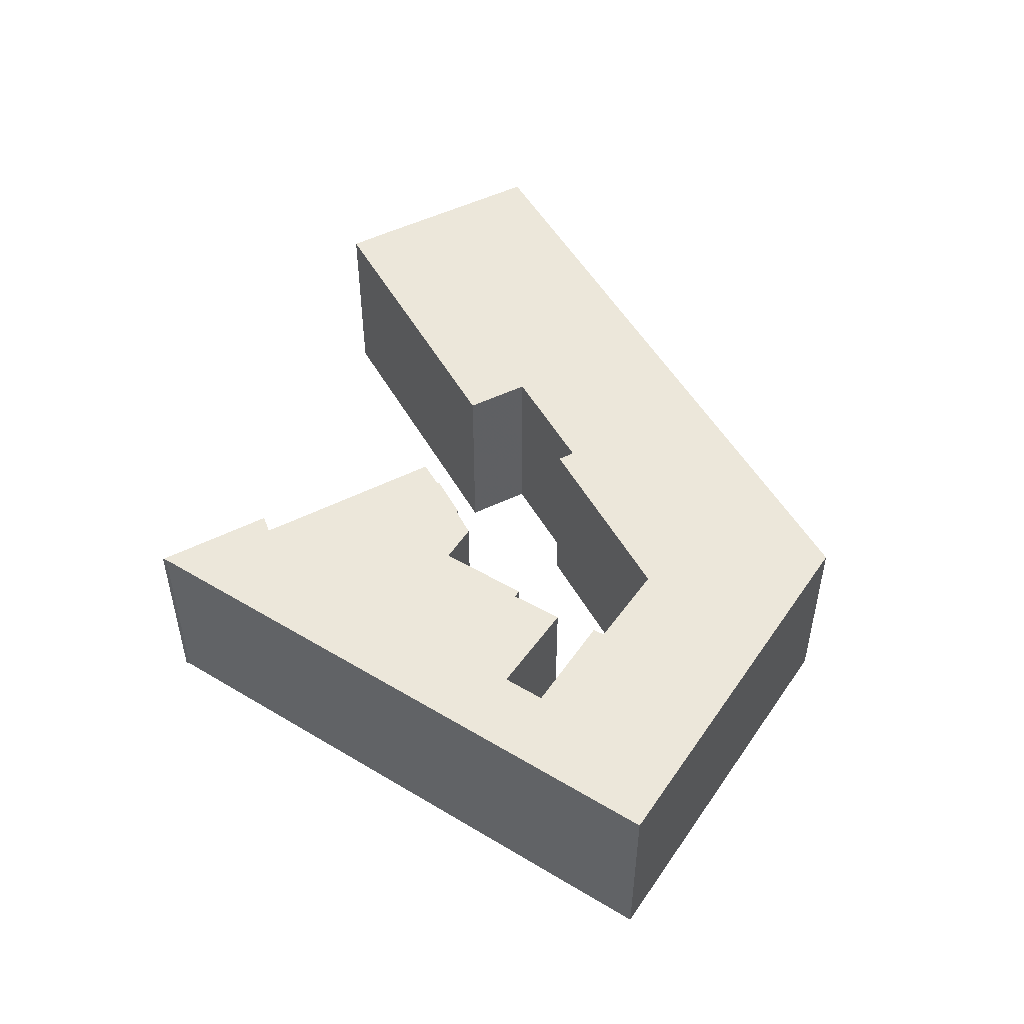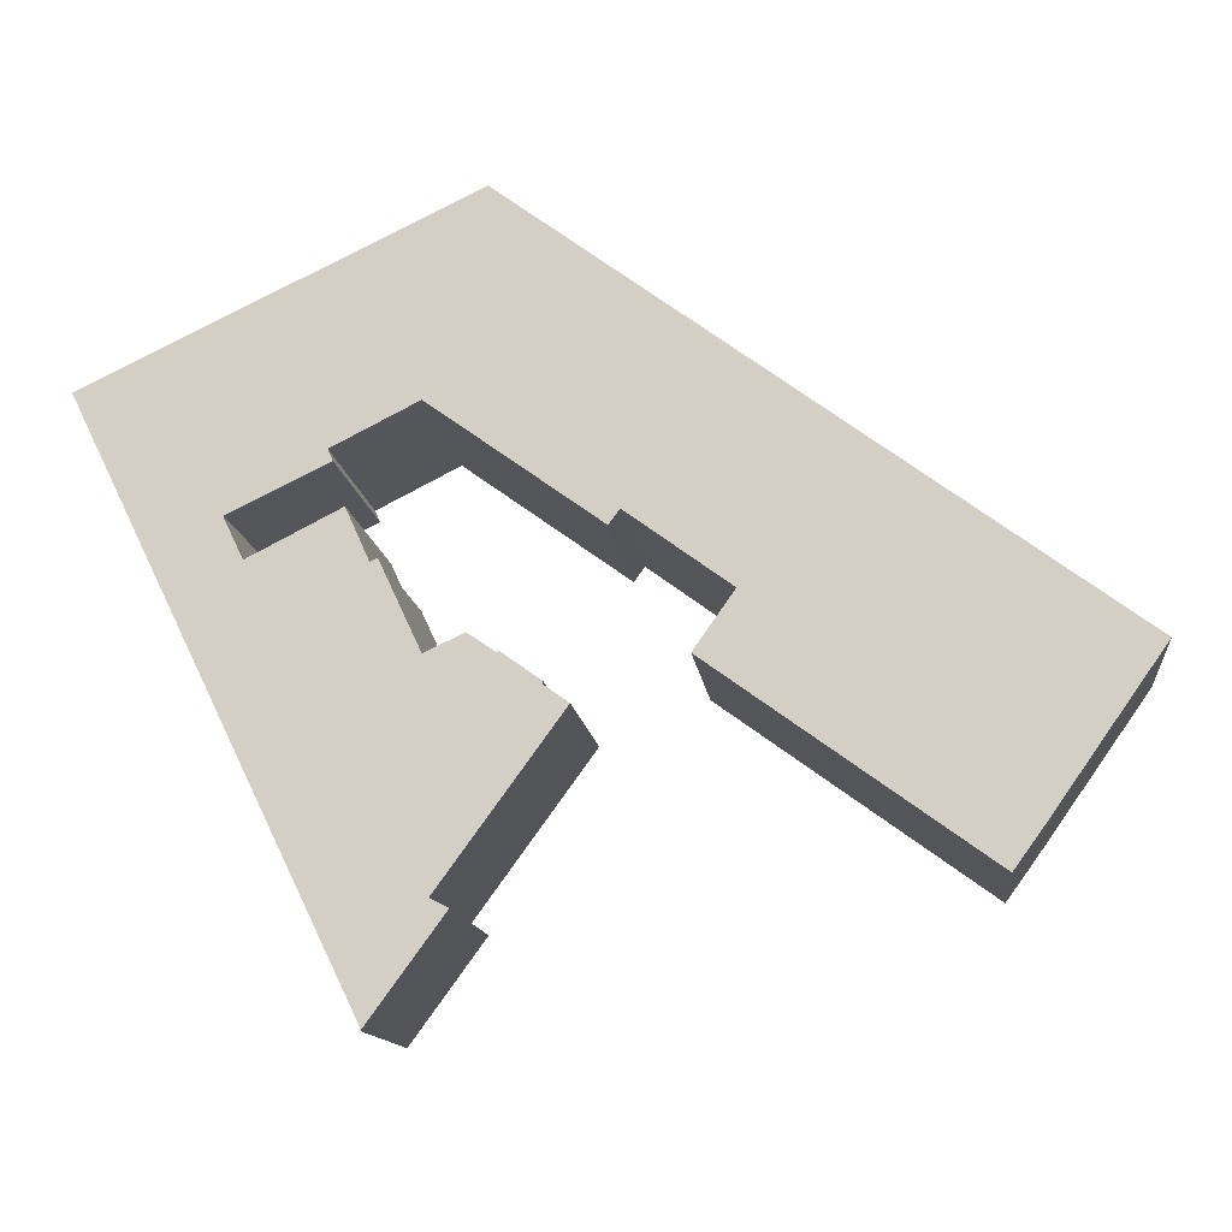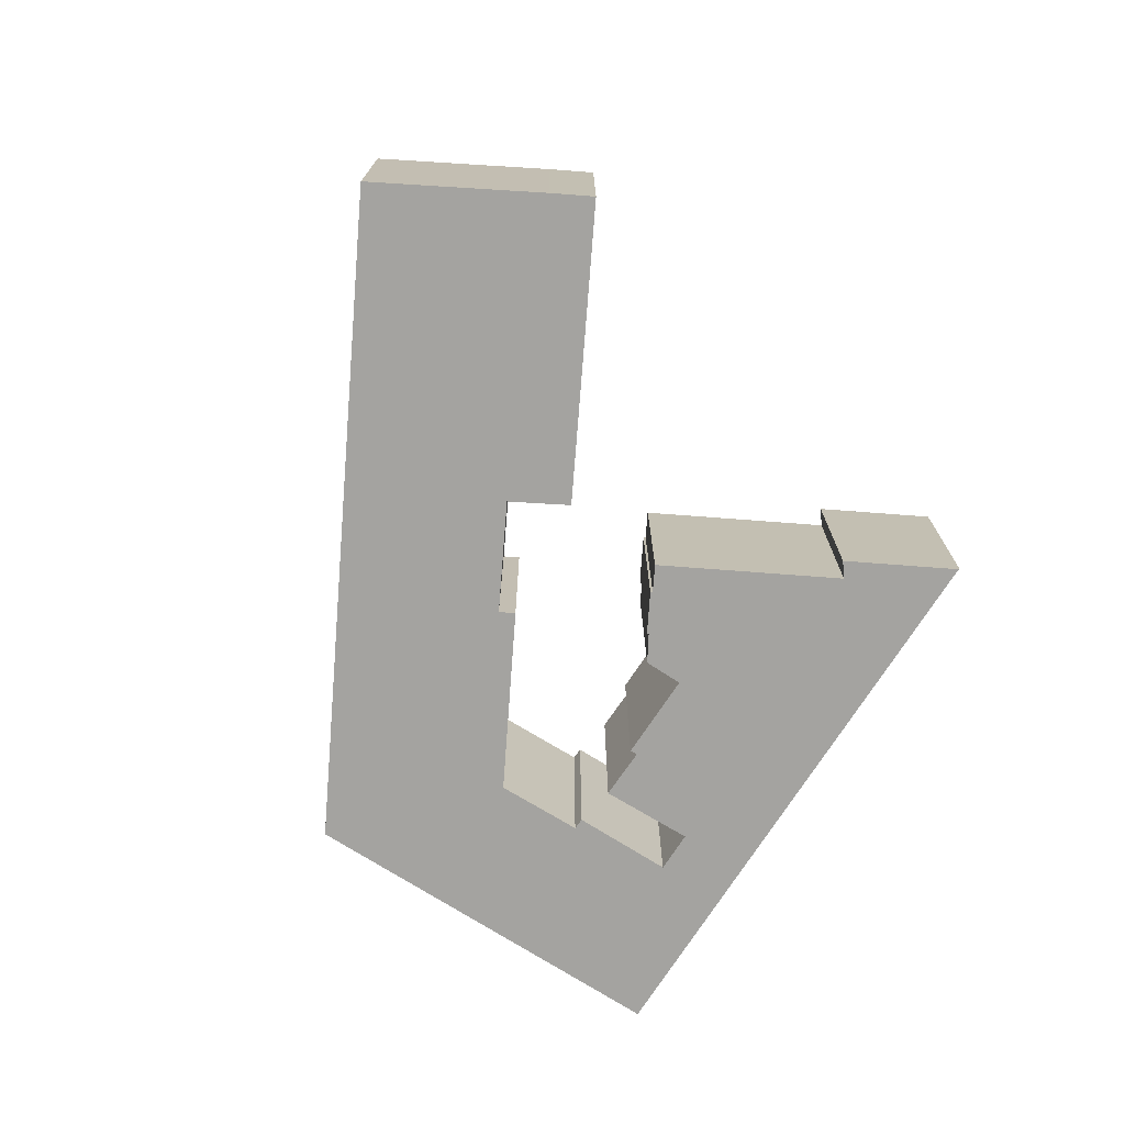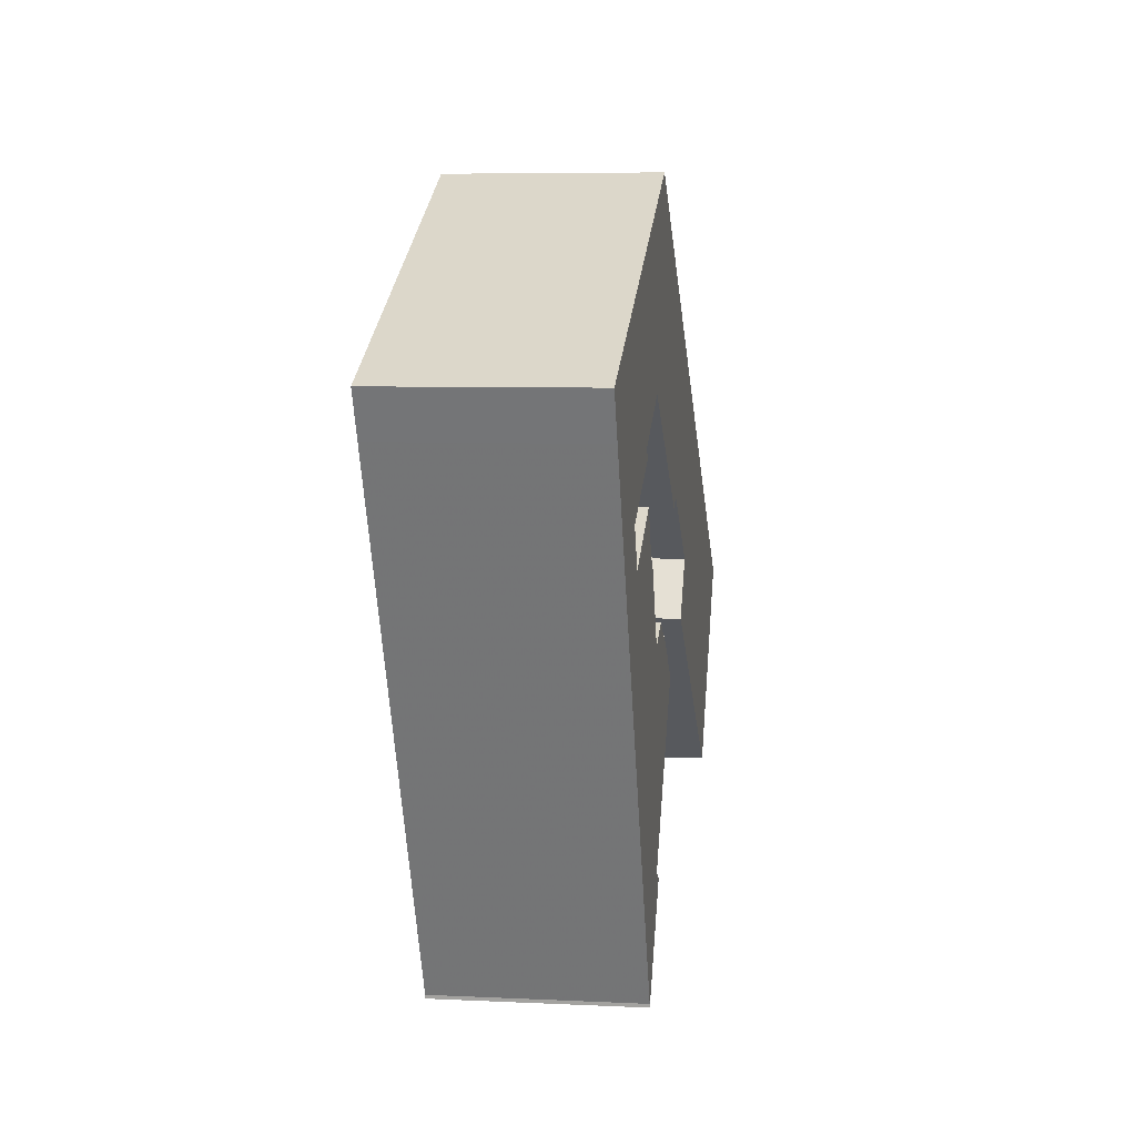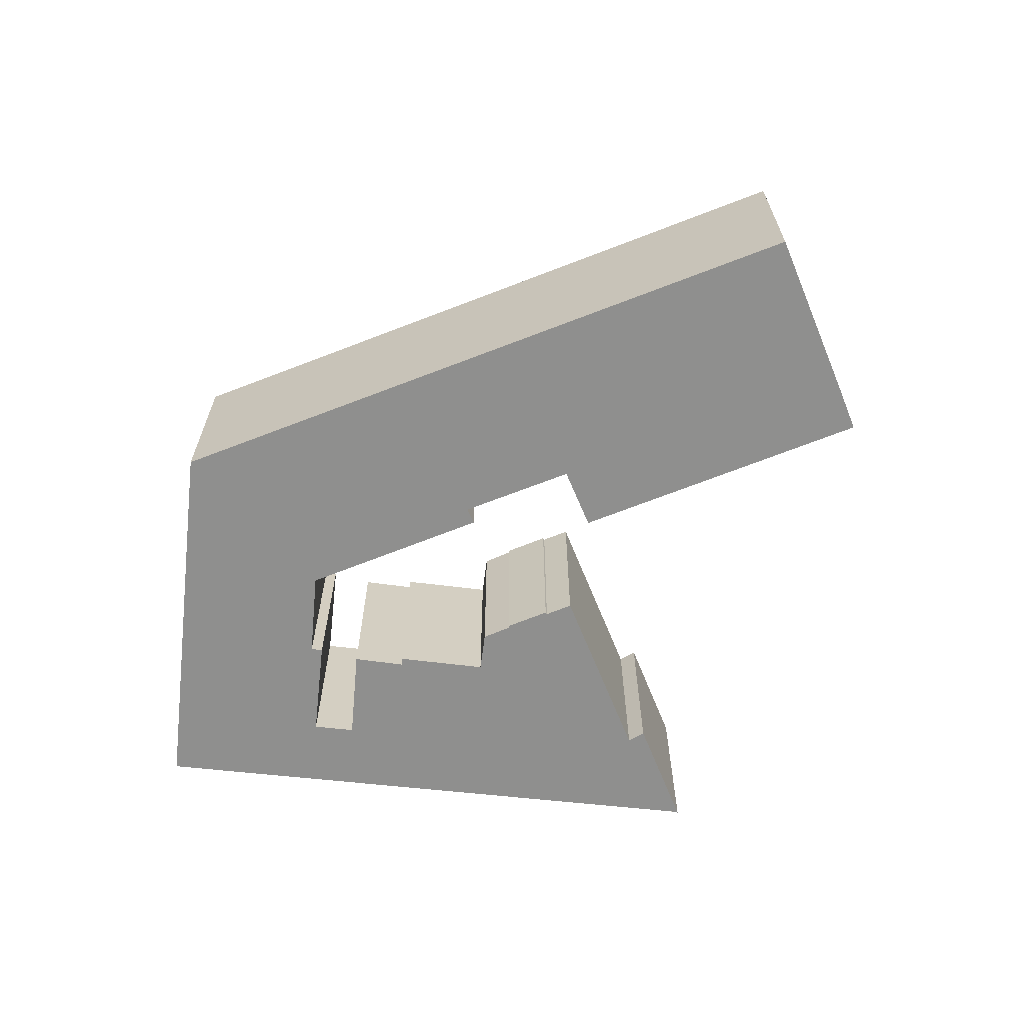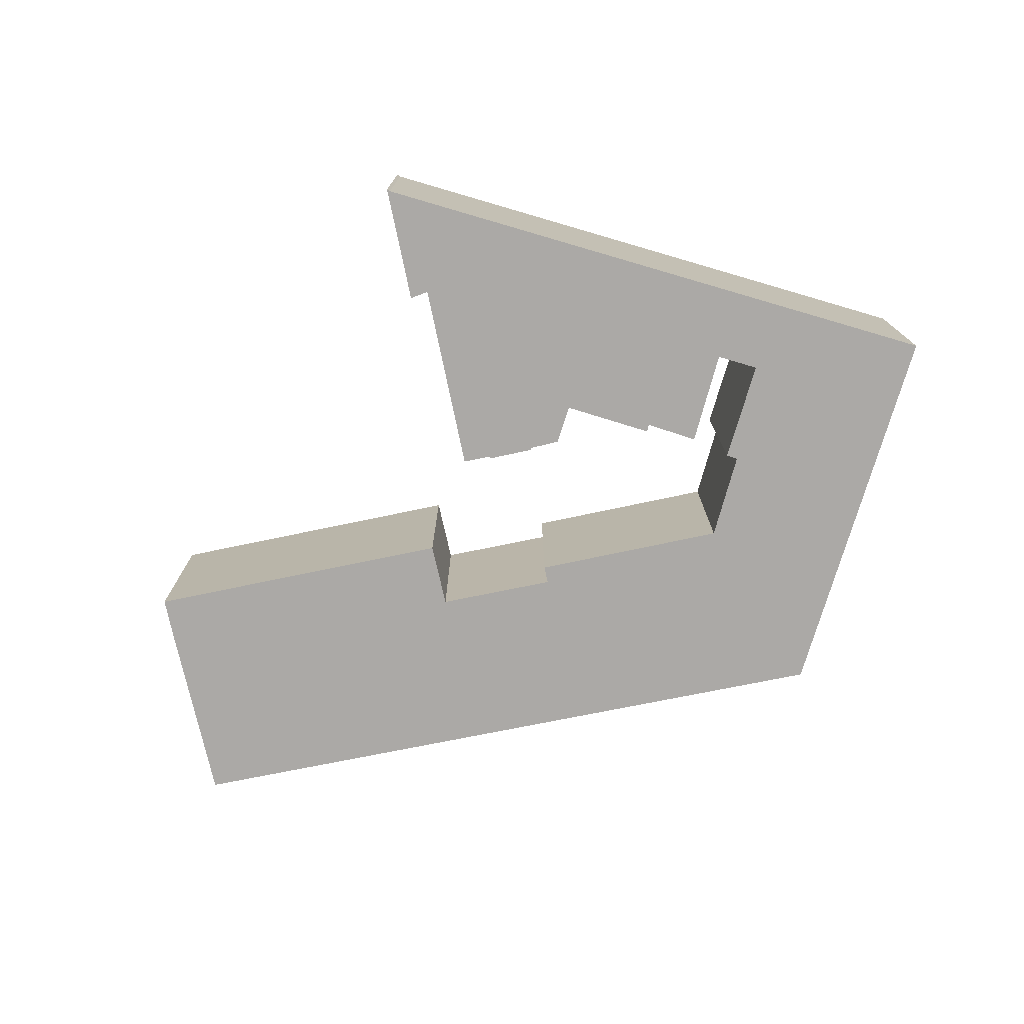
<metadata>
{"format":"obj","ext":"obj","renderer":"f3d","projection":"perspective","resolution":1024,"background":"white","views":[{"elev":50.8,"azim":-82.6,"up":"+Y"},{"elev":-13.2,"azim":6.6,"up":"+Z"},{"elev":-72.9,"azim":121.7,"up":"+Y"},{"elev":6.5,"azim":-82.0,"up":"+Z"},{"elev":-65.1,"azim":57.9,"up":"+Y"},{"elev":-75.6,"azim":-132.2,"up":"+Y"}]}
</metadata>
<code>
g default
v 16.34 0 12.49
v 6.041 0 20.09
v -8.513 0 30.85
v -16.14 0 27.18
v -32.91 0 19.11
v -39.39 0 16
v -37.63 0 12.35
v -16.78 0 -30.53
v -16.73 0 -30.85
v -10.63 0 -22.47
v -12.1 0 -21.73
v -2.26 0 -8.195
v -4.264 0 -6.75
v -4.183 0 -6.56
v -7.402 0 -4.259
v -7.511 0 -4.392
v -9.72 0 -2.891
v -12.88 0 -4.348
v -16.21 0 2.769
v -16.79 0 2.457
v -18.68 0 6.649
v -26.07 0 2.88
v -27.67 0 6.205
v -19.65 0 10.09
v -20.05 0 11.02
v -13.19 0 14.49
v 0.4096 0 4.648
v 1.28 0 5.86
v 9.508 0 -0.1779
v 6.268 0 -4.782
v 28 0 -20.59
v 30.32 0 -17.39
v 39.39 0 -4.537
v 16.34 16.97 12.49
v 6.041 16.97 20.09
v -8.513 16.97 30.85
v -16.14 16.97 27.18
v -32.91 16.97 19.11
v -39.39 16.97 16
v -37.63 16.97 12.35
v -16.78 16.97 -30.53
v -16.73 16.97 -30.85
v -10.63 16.97 -22.47
v -12.1 16.97 -21.73
v -2.26 16.97 -8.195
v -4.264 16.97 -6.75
v -4.183 16.97 -6.56
v -7.402 16.97 -4.259
v -7.511 16.97 -4.392
v -9.72 16.97 -2.891
v -12.88 16.97 -4.348
v -16.21 16.97 2.769
v -16.79 16.97 2.457
v -18.68 16.97 6.649
v -26.07 16.97 2.88
v -27.67 16.97 6.205
v -19.65 16.97 10.09
v -20.05 16.97 11.02
v -13.19 16.97 14.49
v 0.4096 16.97 4.648
v 1.28 16.97 5.86
v 9.508 16.97 -0.1779
v 6.268 16.97 -4.782
v 28 16.97 -20.59
v 30.32 16.97 -17.39
v 39.39 16.97 -4.537
f 3 4 2
f 5 2 4
f 6 2 5
f 26 2 6
f 2 26 1
f 1 26 28
f 27 28 26
f 7 26 6
f 26 7 25
f 25 7 24
f 24 7 23
f 23 7 22
f 20 22 18
f 16 18 14
f 14 18 13
f 13 18 12
f 12 18 11
f 18 22 11
f 22 7 11
f 8 10 11
f 8 11 7
f 10 8 9
f 15 16 14
f 17 18 16
f 19 20 18
f 21 22 20
f 29 1 28
f 1 29 33
f 30 33 29
f 33 30 32
f 31 32 30
f 35 37 36
f 37 35 38
f 38 35 39
f 39 35 59
f 34 59 35
f 61 59 34
f 59 61 60
f 39 59 40
f 58 40 59
f 57 40 58
f 56 40 57
f 55 40 56
f 51 55 53
f 47 51 49
f 46 51 47
f 45 51 46
f 44 51 45
f 44 55 51
f 44 40 55
f 44 43 41
f 40 44 41
f 42 41 43
f 47 49 48
f 49 51 50
f 51 53 52
f 53 55 54
f 61 34 62
f 66 62 34
f 62 66 63
f 65 63 66
f 63 65 64
f 4 3 36
f 36 37 4
f 3 2 35
f 35 36 3
f 5 4 37
f 37 38 5
f 6 5 38
f 38 39 6
f 2 1 34
f 34 35 2
f 28 27 60
f 60 61 28
f 27 26 59
f 59 60 27
f 7 6 39
f 39 40 7
f 26 25 58
f 58 59 26
f 25 24 57
f 57 58 25
f 24 23 56
f 56 57 24
f 23 22 55
f 55 56 23
f 14 13 46
f 46 47 14
f 13 12 45
f 45 46 13
f 12 11 44
f 44 45 12
f 11 10 43
f 43 44 11
f 8 7 40
f 40 41 8
f 9 8 41
f 41 42 9
f 10 9 42
f 42 43 10
f 16 15 48
f 48 49 16
f 15 14 47
f 47 48 15
f 18 17 50
f 50 51 18
f 17 16 49
f 49 50 17
f 20 19 52
f 52 53 20
f 19 18 51
f 51 52 19
f 22 21 54
f 54 55 22
f 21 20 53
f 53 54 21
f 29 28 61
f 61 62 29
f 1 33 66
f 66 34 1
f 30 29 62
f 62 63 30
f 33 32 65
f 65 66 33
f 32 31 64
f 64 65 32
f 31 30 63
f 63 64 31

</code>
